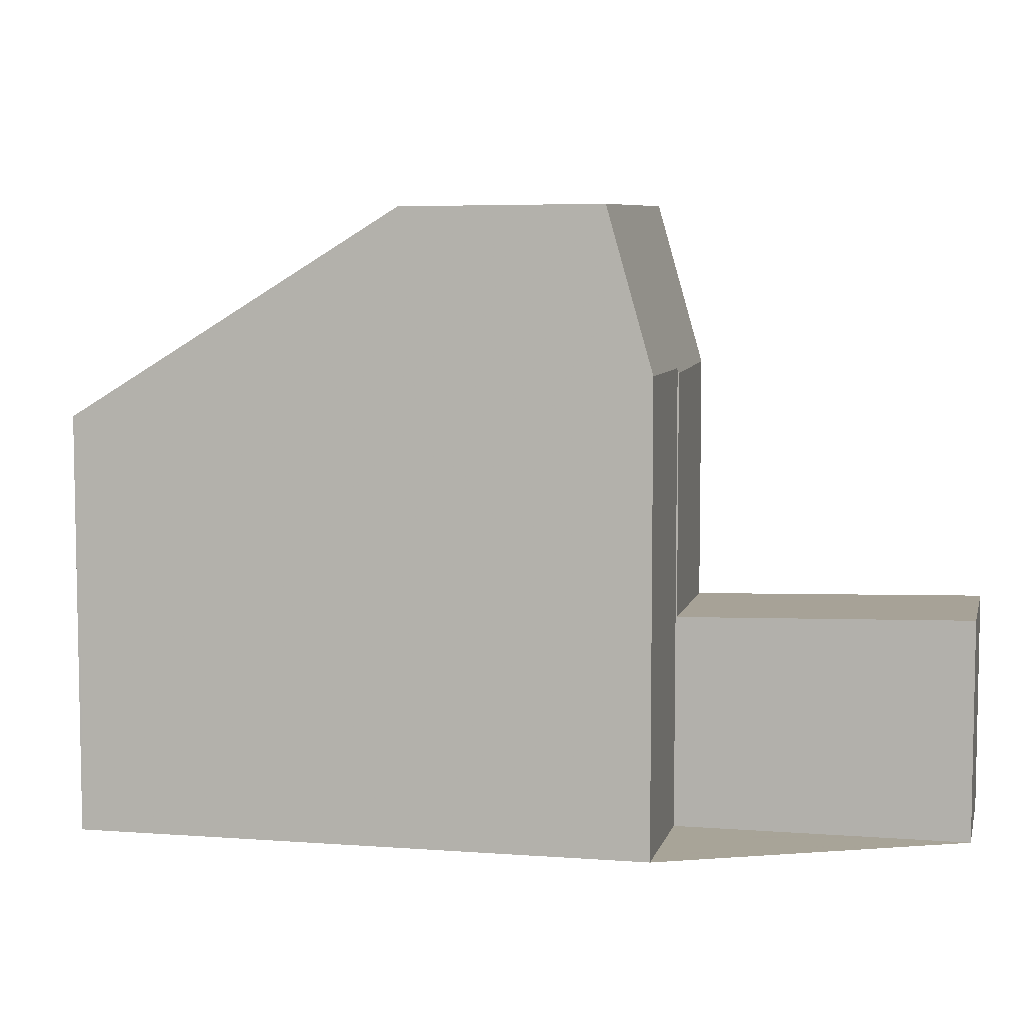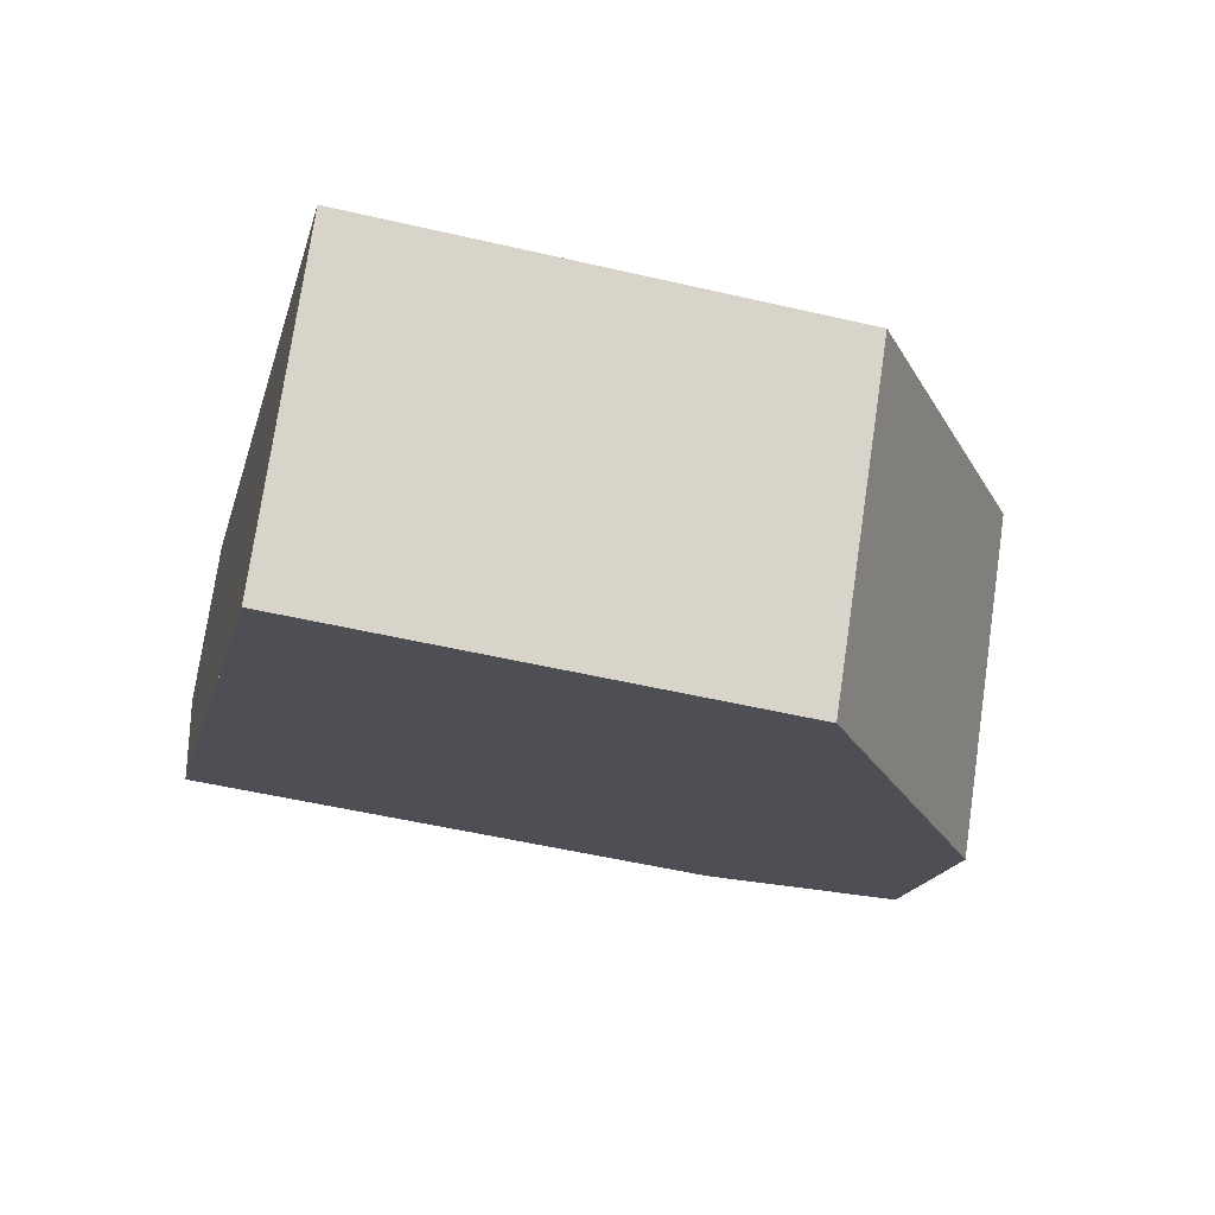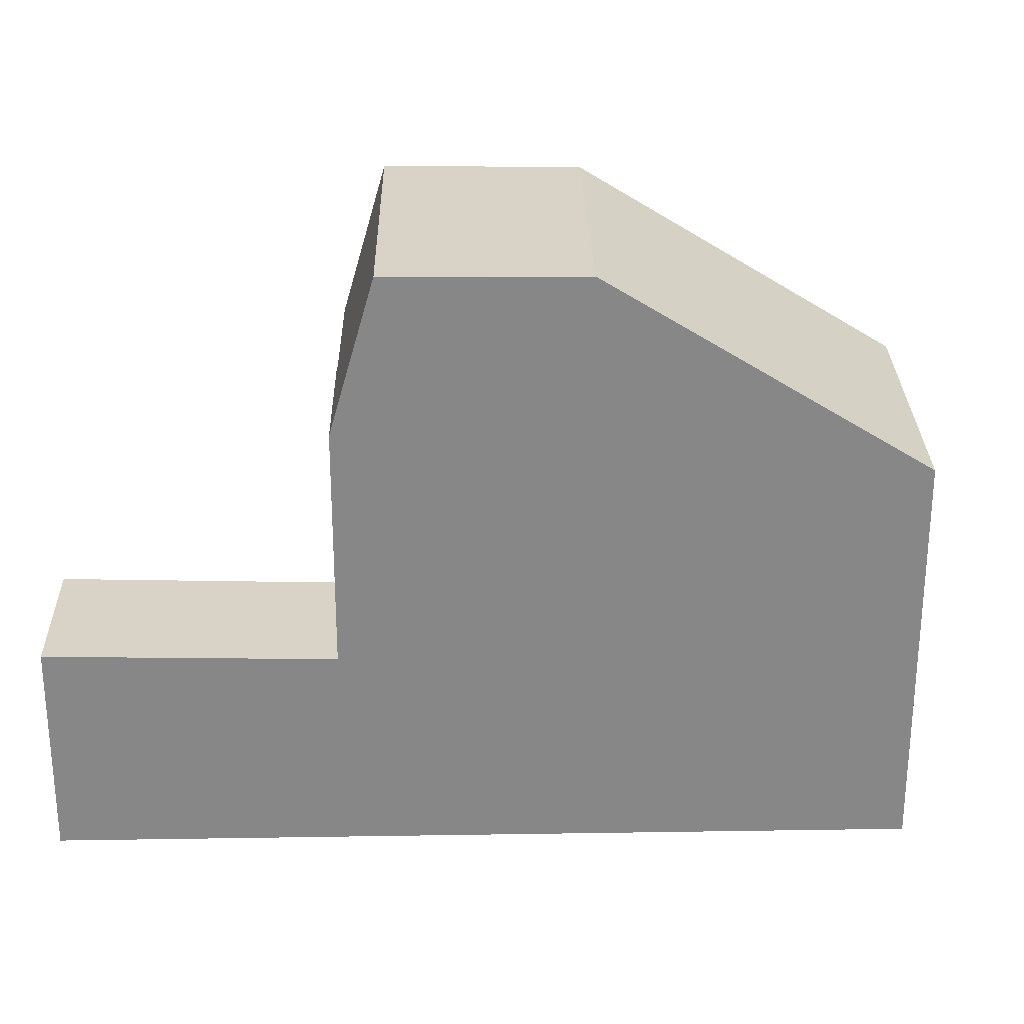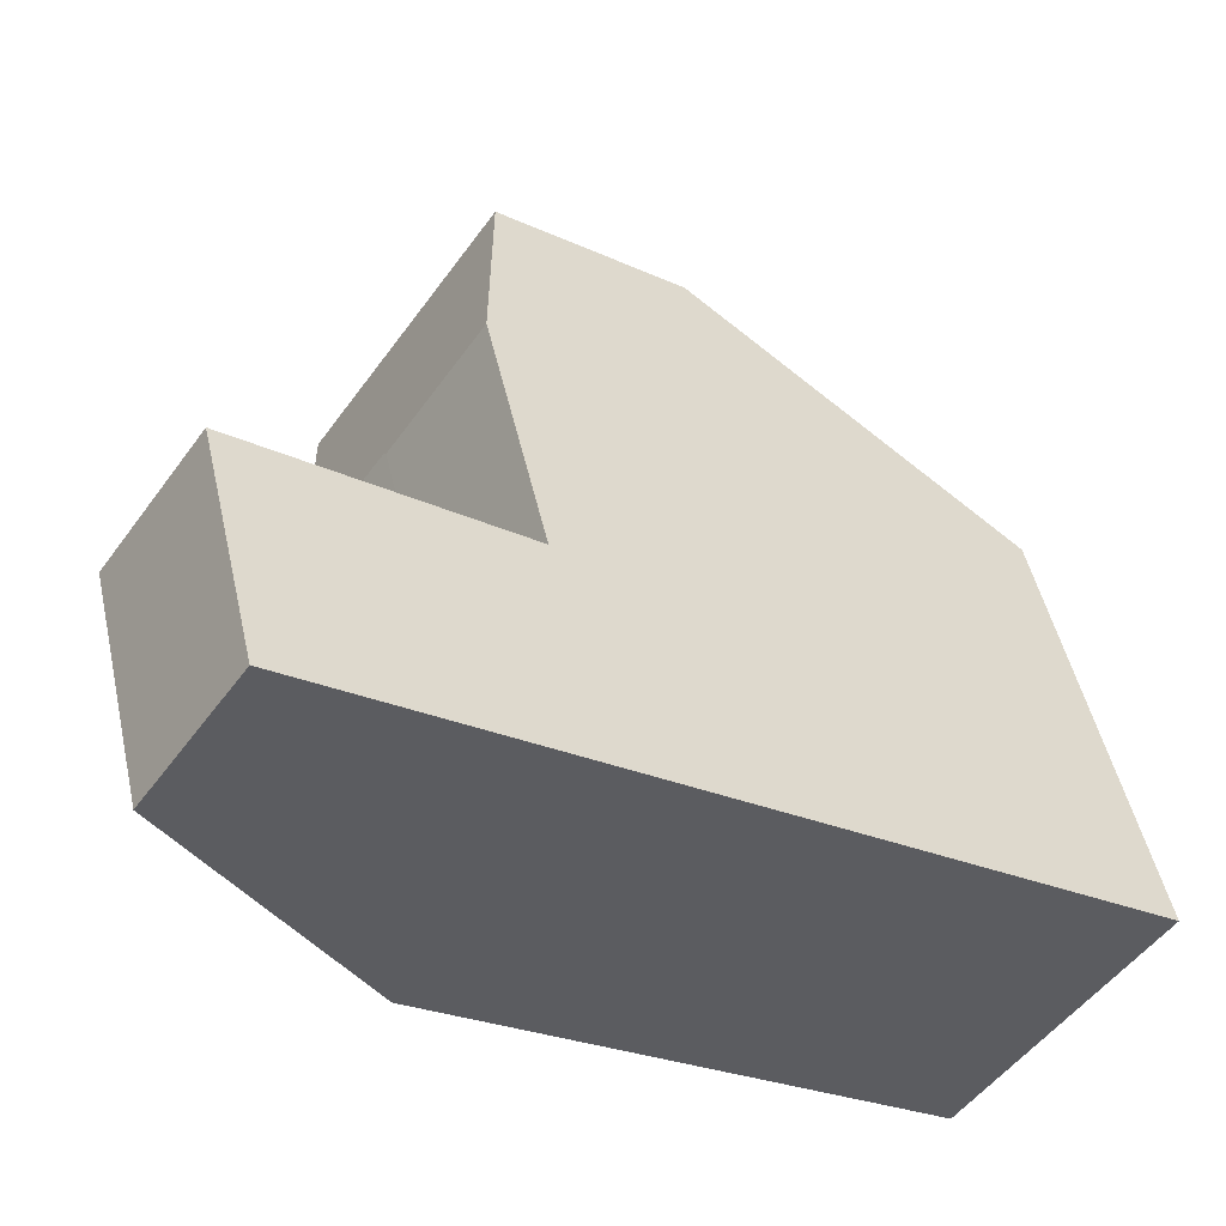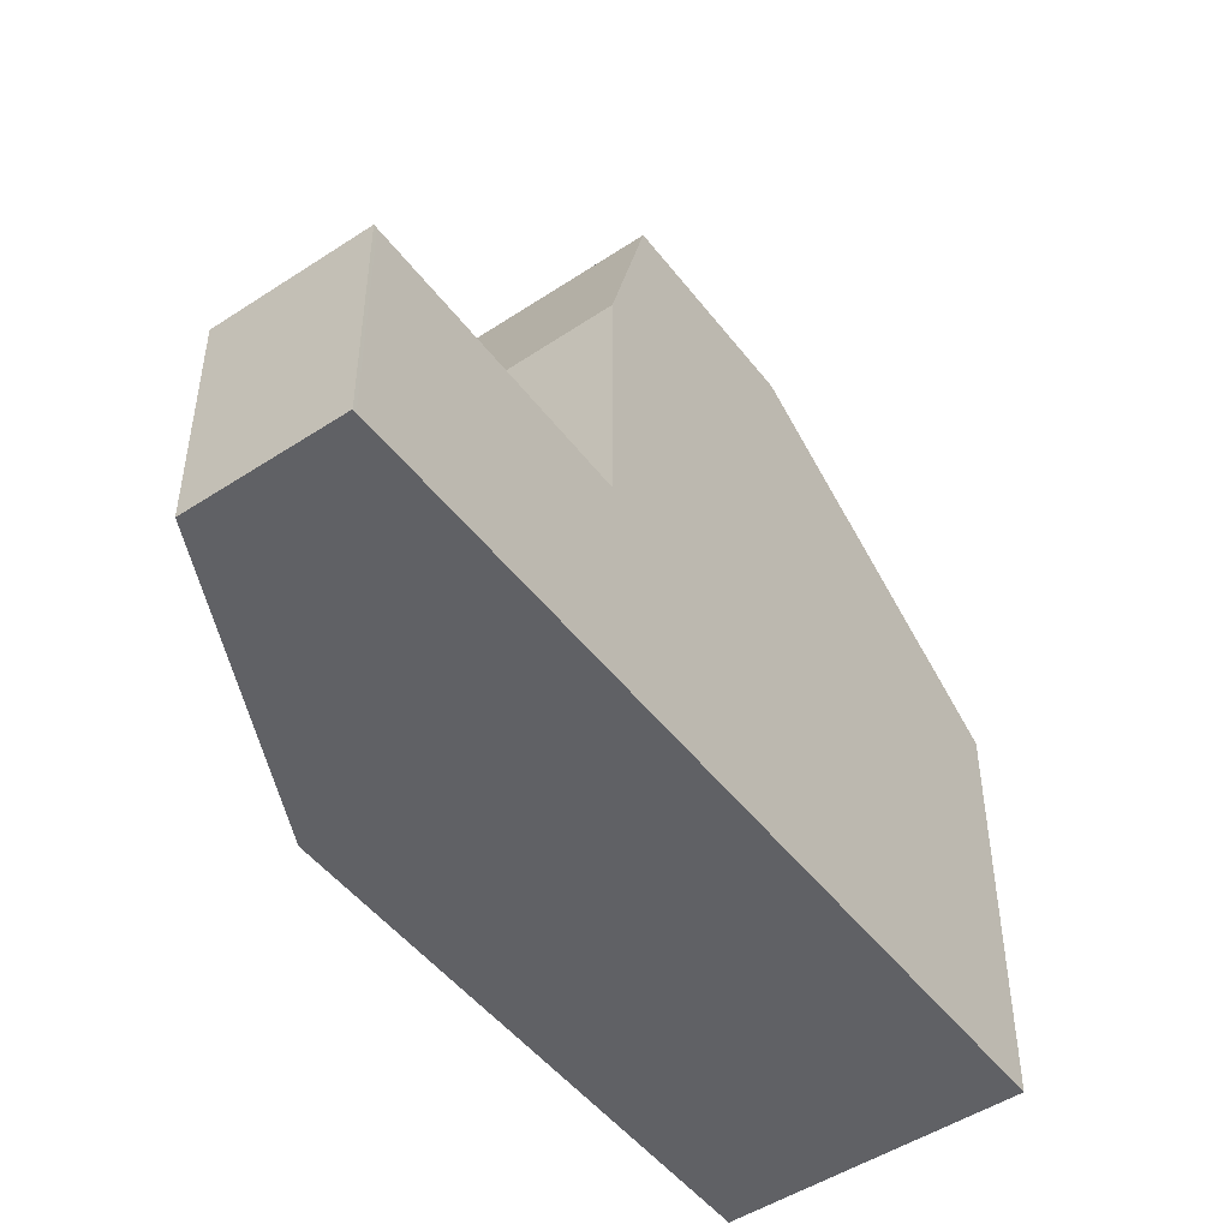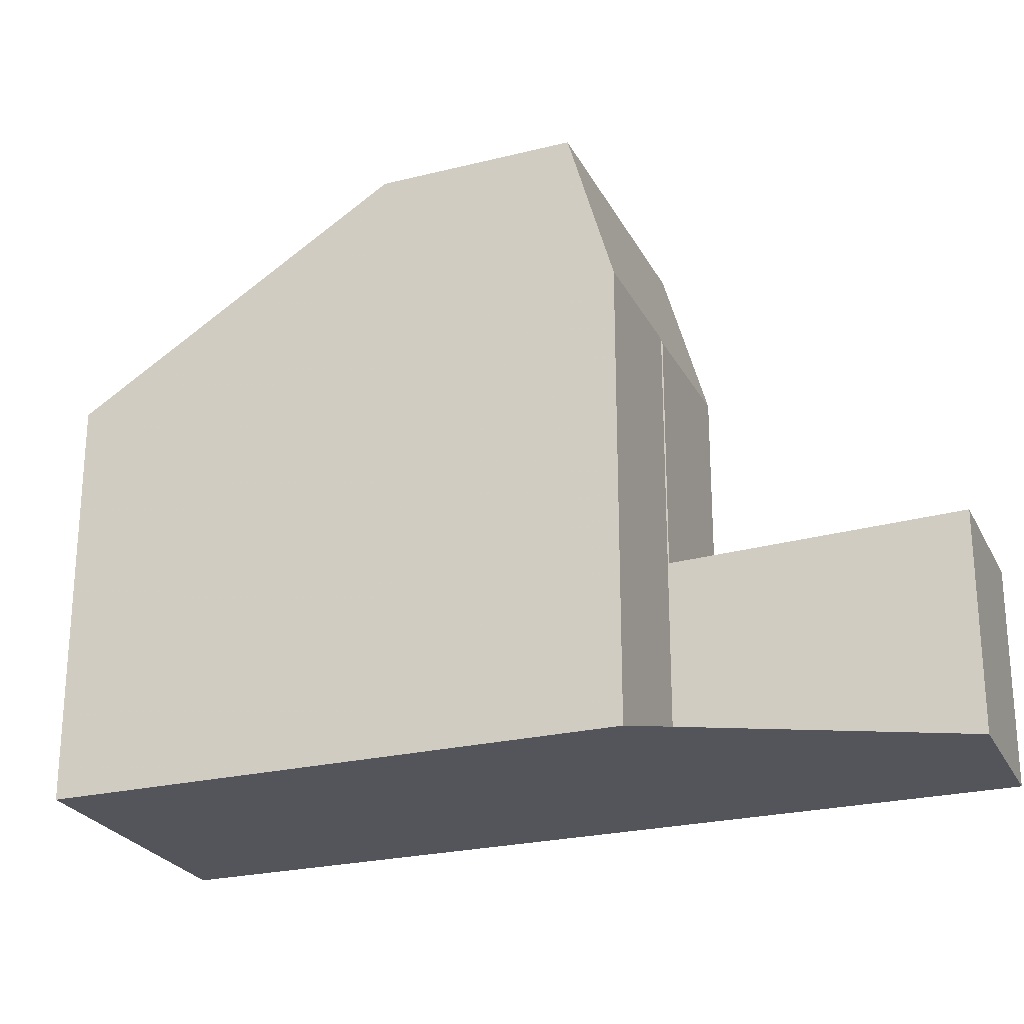
<metadata>
{"format":"obj","ext":"obj","renderer":"f3d","projection":"perspective","resolution":1024,"background":"white","views":[{"elev":7.0,"azim":47.8,"up":"+Z"},{"elev":-51.3,"azim":-104.3,"up":"+Y"},{"elev":27.7,"azim":-146.0,"up":"+Z"},{"elev":48.9,"azim":167.5,"up":"+Y"},{"elev":-48.9,"azim":161.4,"up":"+Z"},{"elev":-24.9,"azim":56.7,"up":"+Z"}]}
</metadata>
<code>
v -650.7 -1762 5.458
v -652.9 -1759 5.47
v -643.6 -1752 2.904
v -642.4 -1754 2.9
v -645.5 -1756 6.069
v -644.5 -1758 6.079
v -649.4 -1756 8.129
v -647.1 -1759 8.14
v -649.4 -1756 8.129
v -647.1 -1759 8.14
v -649.4 -1756 8.129
v -645 -1758 8.169
v -647.2 -1755 8.158
v -644.8 -1755 2.828
v -646 -1754 2.833
v -646 -1754 2.833
v -643.6 -1752 2.904
v -646.7 -1754 2.81
v -645.5 -1756 2.806
v -646.7 -1754 2.81
v -645.5 -1756 2.806
v -646.7 -1754 2.81
v -647.2 -1755 8.158
v -645 -1758 8.169
v -645.5 -1756 6.005
v -646.7 -1754 6.04
v -652.9 -1759 5.47
v -649.4 -1756 8.129
v -647.2 -1755 8.158
v -647.2 -1755 8.158
v -646.7 -1754 6.039
v -646.7 -1754 2.81
v -646.7 -1754 6.04
v -646.7 -1754 6.039
v -645.5 -1756 6.005
v -643.6 -1752 2.903
v -643.6 -1752 2.903
v -642.4 -1754 2.899
v -646 -1756 8.164
v -648.2 -1758 8.135
v -648.2 -1758 8.135
v -645.5 -1756 2.806
v -644.8 -1755 2.828
v -642.4 -1754 2.899
v -651.8 -1760 5.464
v -646 -1756 8.164
v -645.5 -1756 6.005
v -645.5 -1756 6.005
v -645.5 -1756 2.806
v -642.4 -1754 2.9
v -652.9 -1759 5.488
v -652.9 -1759 5.488
v -651.7 -1760 5.482
v -650.6 -1762 5.476
v -647.1 -1759 8.14
v -650.6 -1762 5.476
v -650.7 -1762 5.458
v -644.5 -1758 6.079
v -645 -1758 8.168
v -647.1 -1759 8.14
v -645 -1758 8.168
v -650.7 -1762 5.458
v -650.7 -1762 5.458
v -650.7 -1762 8.882e-16
v -650.7 -1762 8.882e-16
v -652.9 -1759 5.488
v -652.9 -1759 5.47
v -652.9 -1759 0
v -652.9 -1759 0
v -643.6 -1752 2.904
v -643.6 -1752 2.904
v -643.6 -1752 -4.441e-16
v -643.6 -1752 -4.441e-16
v -642.4 -1754 2.899
v -642.4 -1754 2.9
v -642.4 -1754 0
v -642.4 -1754 0
v -644.5 -1758 6.079
v -645.5 -1756 6.069
v -645.5 -1756 0
v -644.5 -1758 0
v -645 -1758 8.169
v -644.5 -1758 6.079
v -644.5 -1758 0
v -645 -1758 0
v -650.6 -1762 5.476
v -647.1 -1759 8.14
v -647.1 -1759 0
v -650.6 -1762 0
v -647.2 -1755 8.158
v -649.4 -1756 8.129
v -649.4 -1756 0
v -647.2 -1755 0
v -646.7 -1754 6.04
v -647.2 -1755 8.158
v -647.2 -1755 0
v -646.7 -1754 0
v -645.5 -1756 2.806
v -644.8 -1755 2.828
v -644.8 -1755 0
v -645.5 -1756 0
v -643.6 -1752 2.903
v -646 -1754 2.833
v -646 -1754 0
v -643.6 -1752 4.441e-16
v -642.4 -1754 2.9
v -643.6 -1752 2.904
v -643.6 -1752 -4.441e-16
v -642.4 -1754 0
v -646 -1754 2.833
v -646.7 -1754 2.81
v -646.7 -1754 0
v -646 -1754 0
v -647.1 -1759 8.14
v -645 -1758 8.169
v -645 -1758 0
v -647.1 -1759 0
v -652.9 -1759 5.47
v -652.9 -1759 5.47
v -652.9 -1759 0
v -652.9 -1759 0
v -645.5 -1756 6.069
v -645.5 -1756 6.005
v -645.5 -1756 0
v -645.5 -1756 0
v -643.6 -1752 2.904
v -643.6 -1752 2.903
v -643.6 -1752 4.441e-16
v -643.6 -1752 -4.441e-16
v -644.8 -1755 2.828
v -642.4 -1754 2.899
v -642.4 -1754 0
v -644.8 -1755 0
v -652.9 -1759 5.47
v -651.8 -1760 5.464
v -651.8 -1760 0
v -652.9 -1759 0
v -642.4 -1754 2.9
v -642.4 -1754 2.9
v -642.4 -1754 0
v -642.4 -1754 0
v -649.4 -1756 8.129
v -652.9 -1759 5.488
v -652.9 -1759 0
v -649.4 -1756 0
v -650.7 -1762 5.458
v -650.6 -1762 5.476
v -650.6 -1762 0
v -650.7 -1762 8.882e-16
v -651.8 -1760 5.464
v -650.7 -1762 5.458
v -650.7 -1762 8.882e-16
v -651.8 -1760 0
v -644.5 -1758 6.079
v -644.5 -1758 6.079
v -644.5 -1758 0
v -644.5 -1758 0
v -643.6 -1752 0
v -642.4 -1754 0
v -645.5 -1756 0
v -644.5 -1758 0
v -650.7 -1762 0
v -652.9 -1759 0
f 52 27 2 51
f 40 28 29 39
f 37 16 15 36
f 34 30 13 33
f 44 38 14 43
f 43 14 19 42
f 20 15 16 18
f 32 22 26 31
f 57 45 53 56
f 28 11 23 29
f 59 46 47 35 5 58
f 48 25 21 49
f 36 3 17 37
f 50 4 38 44
f 61 24 10 60
f 43 16 37 44
f 42 18 16 43
f 53 45 27 52
f 46 30 34 47
f 49 32 31 48
f 44 37 17 50
f 51 7 9 52
f 56 53 41 55
f 52 9 41 53
f 56 54 1 57
f 58 6 12 59
f 60 40 39 61
f 55 8 54 56
f 63 64 65 62
f 67 68 69 66
f 71 72 73 70
f 75 76 77 74
f 79 80 81 78
f 83 84 85 82
f 87 88 89 86
f 91 92 93 90
f 95 96 97 94
f 99 100 101 98
f 103 104 105 102
f 107 108 109 106
f 111 112 113 110
f 115 116 117 114
f 119 120 121 118
f 123 124 125 122
f 127 128 129 126
f 131 132 133 130
f 135 136 137 134
f 139 140 141 138
f 143 144 145 142
f 147 148 149 146
f 151 152 153 150
f 155 156 157 154
f 159 160 161 162 163 158

</code>
